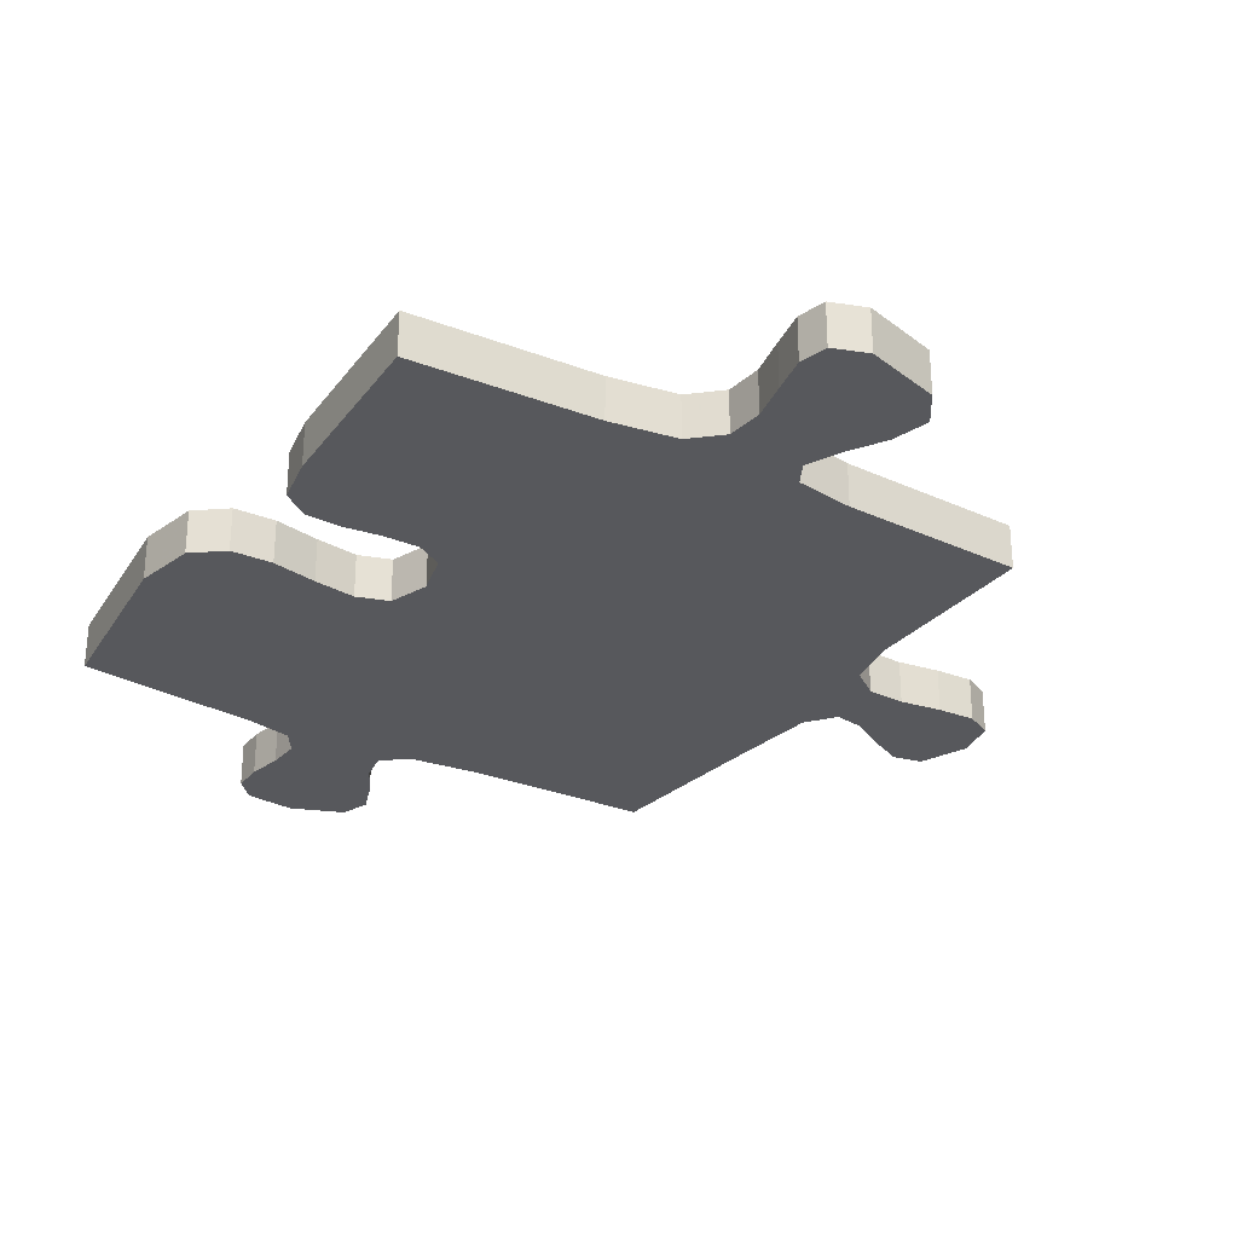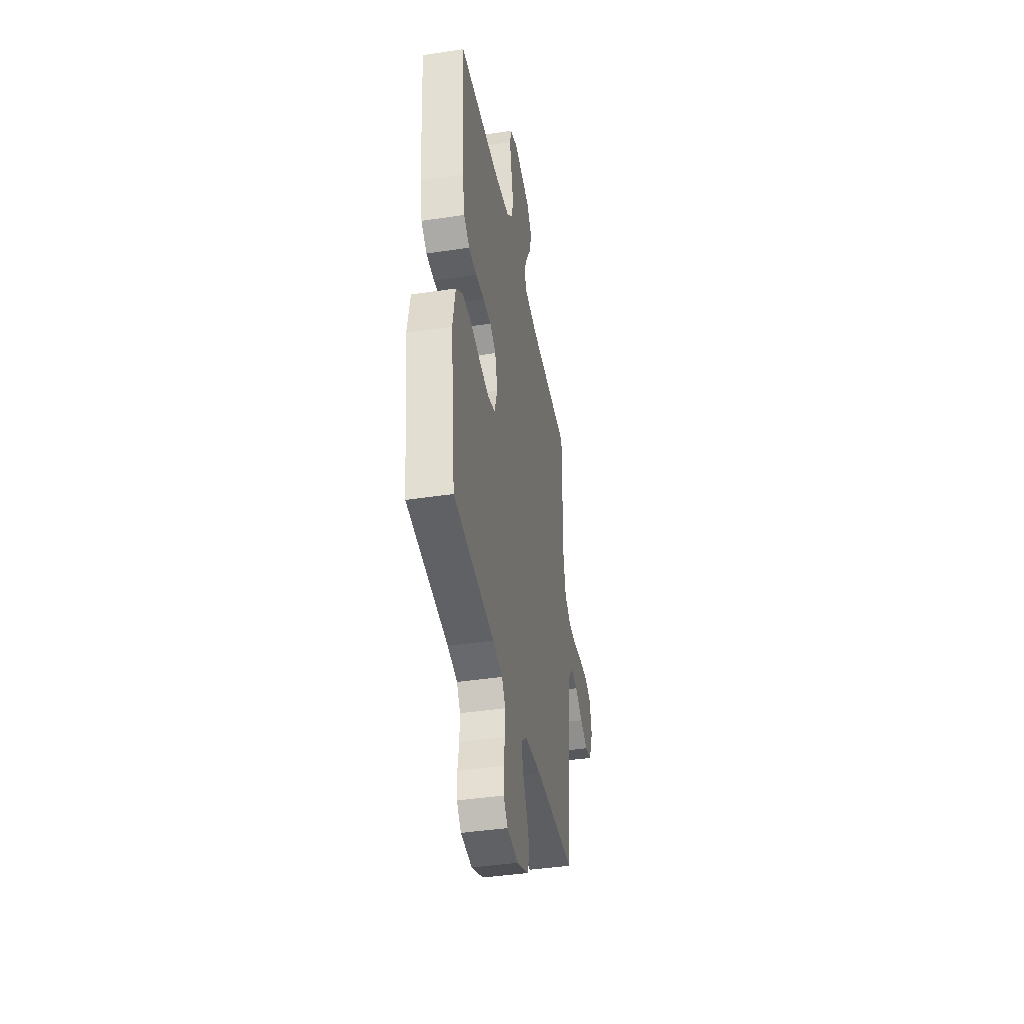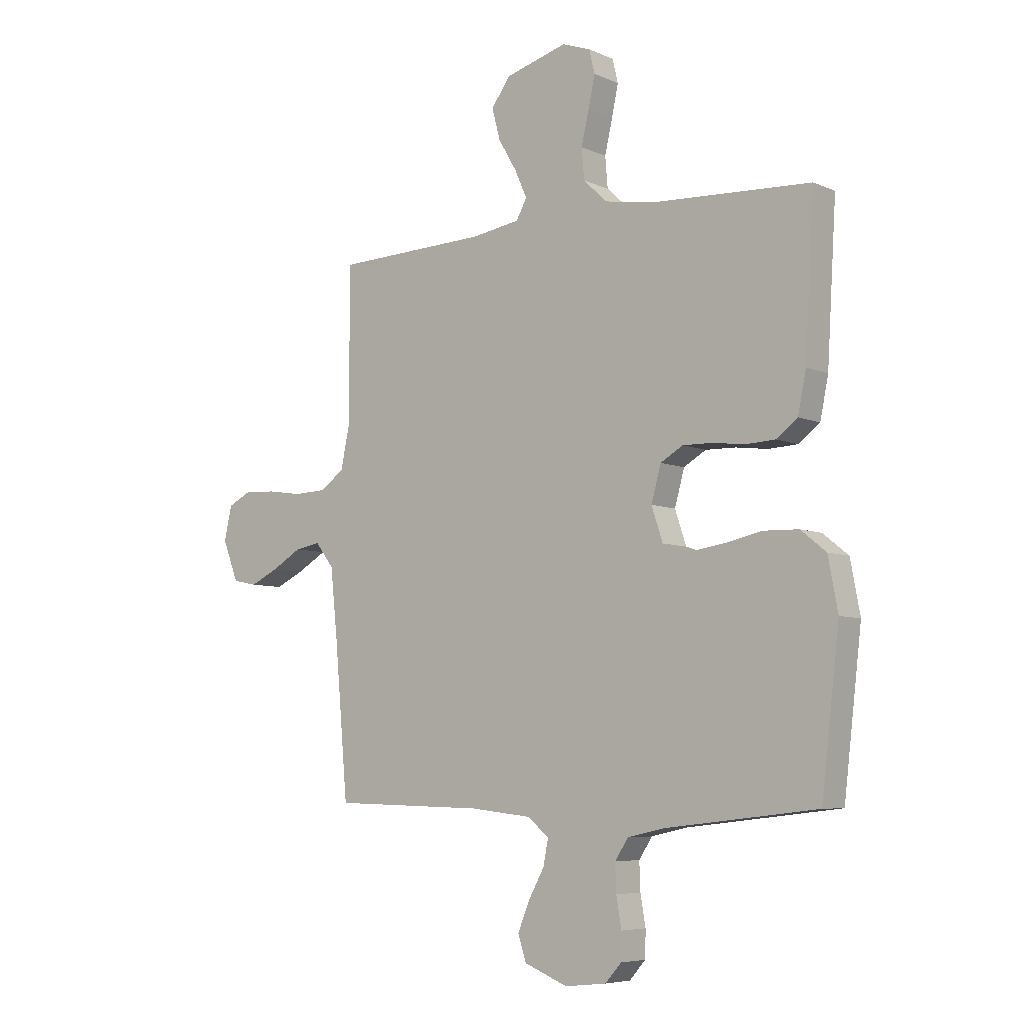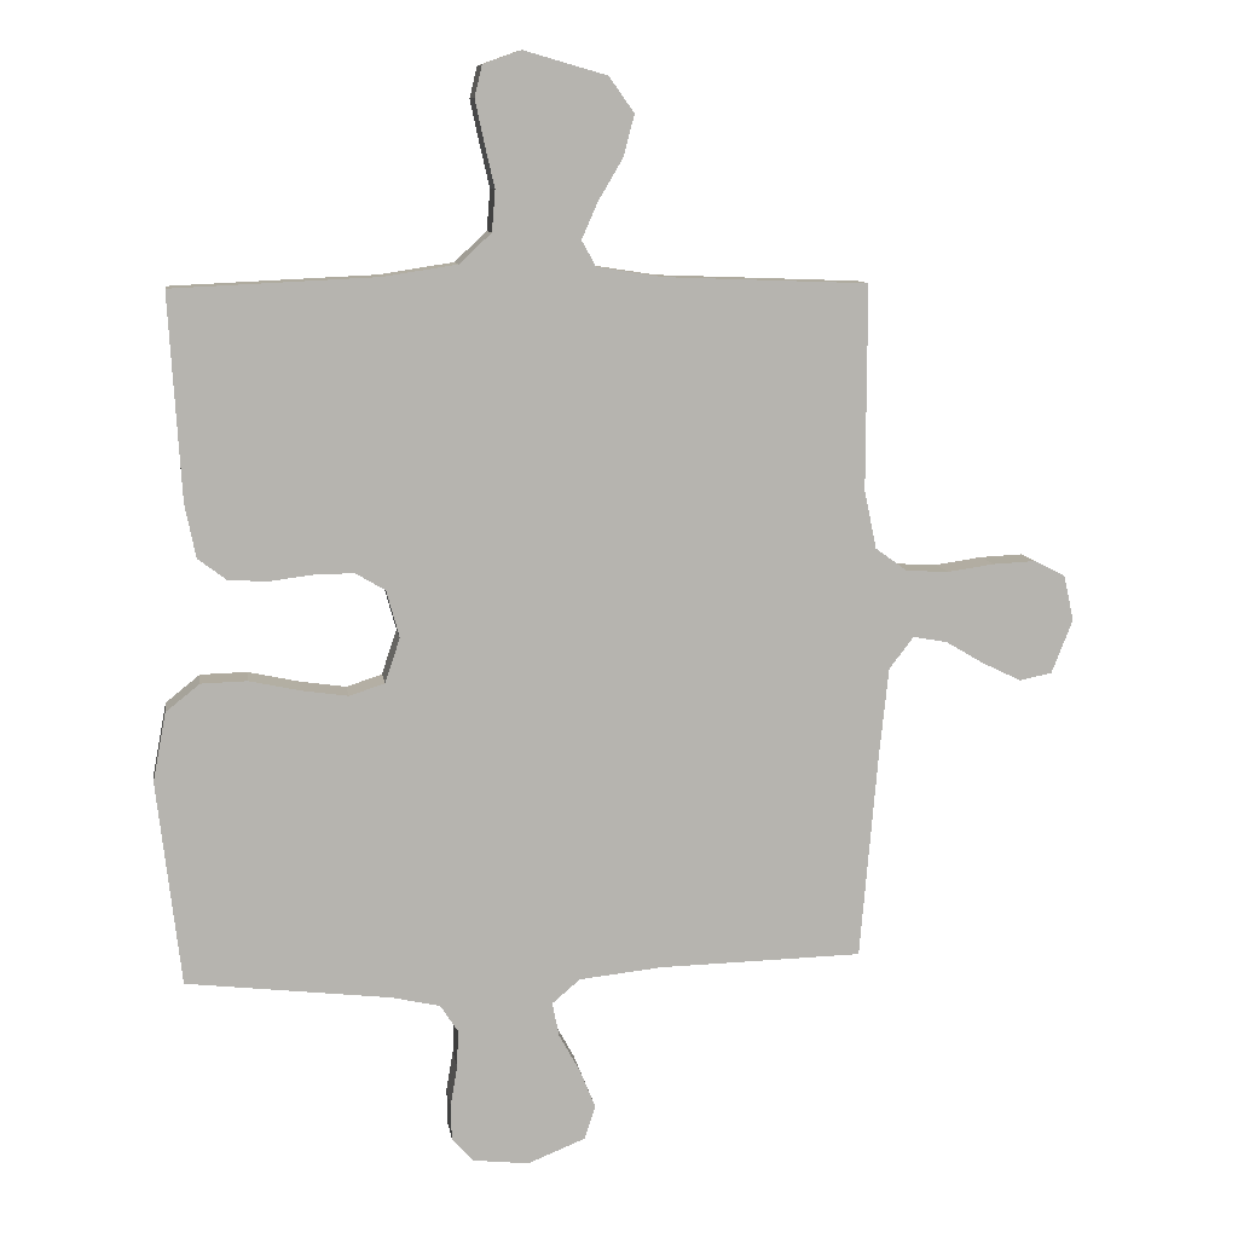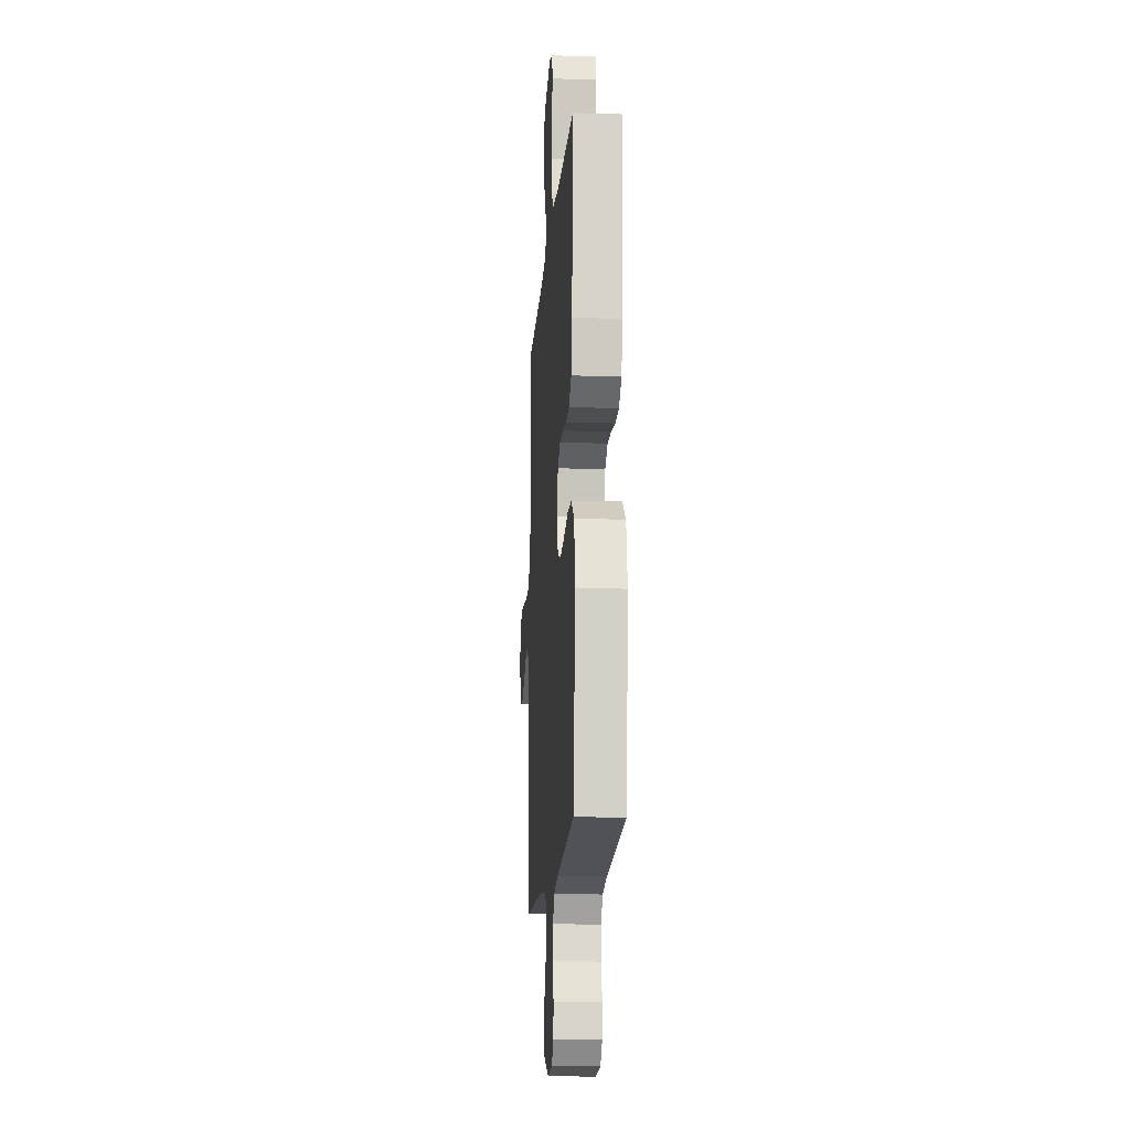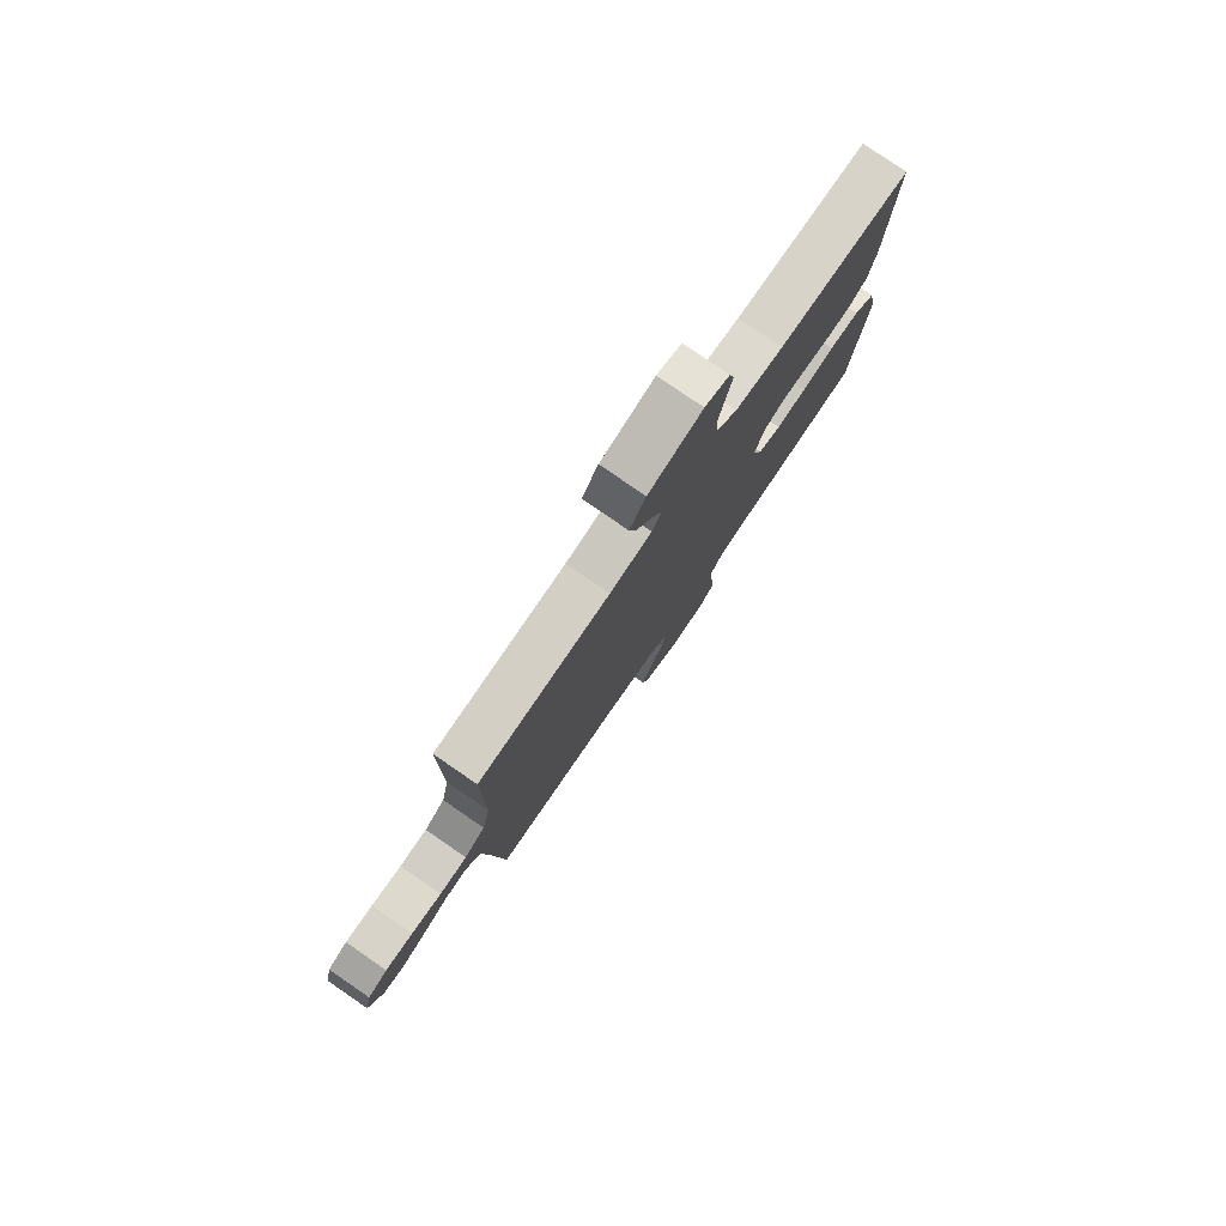
<metadata>
{"format":"obj","ext":"obj","renderer":"f3d","projection":"perspective","resolution":1024,"background":"white","views":[{"elev":-28.5,"azim":-32.6,"up":"+Y"},{"elev":-40.6,"azim":-79.5,"up":"+Z"},{"elev":-6.3,"azim":-142.0,"up":"+Z"},{"elev":9.7,"azim":-8.6,"up":"+Z"},{"elev":-15.0,"azim":-94.1,"up":"+Z"},{"elev":79.4,"azim":124.5,"up":"+Z"}]}
</metadata>
<code>
v 0.5 0.07 0.5
v 0.499 0.07 0.2
v 0.517 0.07 0.114
v 0.564 0.07 0.08
v 0.627 0.07 0.077
v 0.696 0.07 0.087
v 0.759 0.07 0.09
v 0.804 0.07 0.067
v 0.819 0.07 0
v 0.788 0.07 -0.079
v 0.74 0.07 -0.089
v 0.684 0.07 -0.062
v 0.626 0.07 -0.028
v 0.576 0.07 -0.019
v 0.54 0.07 -0.066
v 0.526 0.07 -0.2
v 0.5 0.07 -0.5
v 0.2 0.07 -0.507
v 0.078 0.07 -0.52
v 0.037 0.07 -0.555
v 0.047 0.07 -0.605
v 0.078 0.07 -0.661
v 0.101 0.07 -0.718
v 0.085 0.07 -0.767
v 0 0.07 -0.801
v -0.082 0.07 -0.792
v -0.114 0.07 -0.756
v -0.115 0.07 -0.704
v -0.105 0.07 -0.645
v -0.103 0.07 -0.591
v -0.129 0.07 -0.551
v -0.2 0.07 -0.535
v -0.5 0.07 -0.5
v -0.535 0.07 -0.2
v -0.516 0.07 -0.099
v -0.466 0.07 -0.059
v -0.398 0.07 -0.057
v -0.324 0.07 -0.073
v -0.255 0.07 -0.083
v -0.203 0.07 -0.066
v -0.181 0.07 0
v -0.2 0.07 0.069
v -0.244 0.07 0.095
v -0.303 0.07 0.094
v -0.366 0.07 0.086
v -0.424 0.07 0.089
v -0.466 0.07 0.121
v -0.482 0.07 0.2
v -0.5 0.07 0.5
v -0.2 0.07 0.514
v -0.091 0.07 0.531
v -0.044 0.07 0.575
v -0.039 0.07 0.635
v -0.054 0.07 0.7
v -0.067 0.07 0.761
v -0.056 0.07 0.807
v 0 0.07 0.827
v 0.122 0.07 0.792
v 0.159 0.07 0.74
v 0.143 0.07 0.679
v 0.107 0.07 0.618
v 0.083 0.07 0.564
v 0.104 0.07 0.526
v 0.2 0.07 0.511
v 0.5 0 0.5
v 0.499 0 0.2
v 0.517 0 0.114
v 0.564 0 0.08
v 0.627 0 0.077
v 0.696 0 0.087
v 0.759 0 0.09
v 0.804 0 0.067
v 0.819 0 0
v 0.788 0 -0.079
v 0.74 0 -0.089
v 0.684 0 -0.062
v 0.626 0 -0.028
v 0.576 0 -0.019
v 0.54 0 -0.066
v 0.526 0 -0.2
v 0.5 0 -0.5
v 0.2 0 -0.507
v 0.078 0 -0.52
v 0.037 0 -0.555
v 0.047 0 -0.605
v 0.078 0 -0.661
v 0.101 0 -0.718
v 0.085 0 -0.767
v 0 0 -0.801
v -0.082 0 -0.792
v -0.114 0 -0.756
v -0.115 0 -0.704
v -0.105 0 -0.645
v -0.103 0 -0.591
v -0.129 0 -0.551
v -0.2 0 -0.535
v -0.5 0 -0.5
v -0.535 0 -0.2
v -0.516 0 -0.099
v -0.466 0 -0.059
v -0.398 0 -0.057
v -0.324 0 -0.073
v -0.255 0 -0.083
v -0.203 0 -0.066
v -0.181 0 0
v -0.2 0 0.069
v -0.244 0 0.095
v -0.303 0 0.094
v -0.366 0 0.086
v -0.424 0 0.089
v -0.466 0 0.121
v -0.482 0 0.2
v -0.5 0 0.5
v -0.2 0 0.514
v -0.091 0 0.531
v -0.044 0 0.575
v -0.039 0 0.635
v -0.054 0 0.7
v -0.067 0 0.761
v -0.056 0 0.807
v 0 0 0.827
v 0.122 0 0.792
v 0.159 0 0.74
v 0.143 0 0.679
v 0.107 0 0.618
v 0.083 0 0.564
v 0.104 0 0.526
v 0.2 0 0.511
f 59 60 61
f 58 59 61
f 57 58 61
f 56 57 61
f 55 56 61
f 54 55 61
f 53 54 61
f 52 53 61 62
f 51 52 62 63
f 48 49 50
f 47 48 50
f 46 47 50
f 45 46 50
f 44 45 50
f 51 63 64
f 50 51 64
f 44 50 64
f 43 44 64
f 36 37 38
f 35 36 38
f 34 35 38
f 33 34 38
f 32 33 38
f 31 32 38 39
f 30 31 39 40
f 27 28 29
f 26 27 29
f 25 26 29
f 24 25 29
f 23 24 29
f 22 23 29
f 21 22 29
f 20 21 29 30
f 30 40 41
f 20 30 41
f 19 20 41
f 16 17 18
f 19 41 42
f 18 19 42
f 16 18 42
f 15 16 42
f 11 12 13
f 10 11 13
f 9 10 13
f 8 9 13
f 7 8 13
f 6 7 13
f 5 6 13
f 4 5 13 14
f 64 1 2
f 43 64 2
f 42 43 2
f 14 15 42
f 4 14 42
f 3 4 42
f 2 3 42
f 125 124 123
f 125 123 122
f 125 122 121
f 125 121 120
f 125 120 119
f 125 119 118
f 125 118 117
f 126 125 117 116
f 127 126 116 115
f 114 113 112
f 114 112 111
f 114 111 110
f 114 110 109
f 114 109 108
f 128 127 115
f 128 115 114
f 128 114 108
f 128 108 107
f 102 101 100
f 102 100 99
f 102 99 98
f 102 98 97
f 102 97 96
f 103 102 96 95
f 104 103 95 94
f 93 92 91
f 93 91 90
f 93 90 89
f 93 89 88
f 93 88 87
f 93 87 86
f 93 86 85
f 94 93 85 84
f 105 104 94
f 105 94 84
f 105 84 83
f 82 81 80
f 106 105 83
f 106 83 82
f 106 82 80
f 106 80 79
f 77 76 75
f 77 75 74
f 77 74 73
f 77 73 72
f 77 72 71
f 77 71 70
f 77 70 69
f 78 77 69 68
f 66 65 128
f 66 128 107
f 66 107 106
f 106 79 78
f 106 78 68
f 106 68 67
f 106 67 66
f 1 65 66 2
f 2 66 67 3
f 3 67 68 4
f 4 68 69 5
f 5 69 70 6
f 6 70 71 7
f 7 71 72 8
f 8 72 73 9
f 9 73 74 10
f 10 74 75 11
f 11 75 76 12
f 12 76 77 13
f 13 77 78 14
f 14 78 79 15
f 15 79 80 16
f 16 80 81 17
f 17 81 82 18
f 18 82 83 19
f 19 83 84 20
f 20 84 85 21
f 21 85 86 22
f 22 86 87 23
f 23 87 88 24
f 24 88 89 25
f 25 89 90 26
f 26 90 91 27
f 27 91 92 28
f 28 92 93 29
f 29 93 94 30
f 30 94 95 31
f 31 95 96 32
f 32 96 97 33
f 33 97 98 34
f 34 98 99 35
f 35 99 100 36
f 36 100 101 37
f 37 101 102 38
f 38 102 103 39
f 39 103 104 40
f 40 104 105 41
f 41 105 106 42
f 42 106 107 43
f 43 107 108 44
f 44 108 109 45
f 45 109 110 46
f 46 110 111 47
f 47 111 112 48
f 48 112 113 49
f 49 113 114 50
f 50 114 115 51
f 51 115 116 52
f 52 116 117 53
f 53 117 118 54
f 54 118 119 55
f 55 119 120 56
f 56 120 121 57
f 57 121 122 58
f 58 122 123 59
f 59 123 124 60
f 60 124 125 61
f 61 125 126 62
f 62 126 127 63
f 63 127 128 64
f 64 128 65 1

</code>
